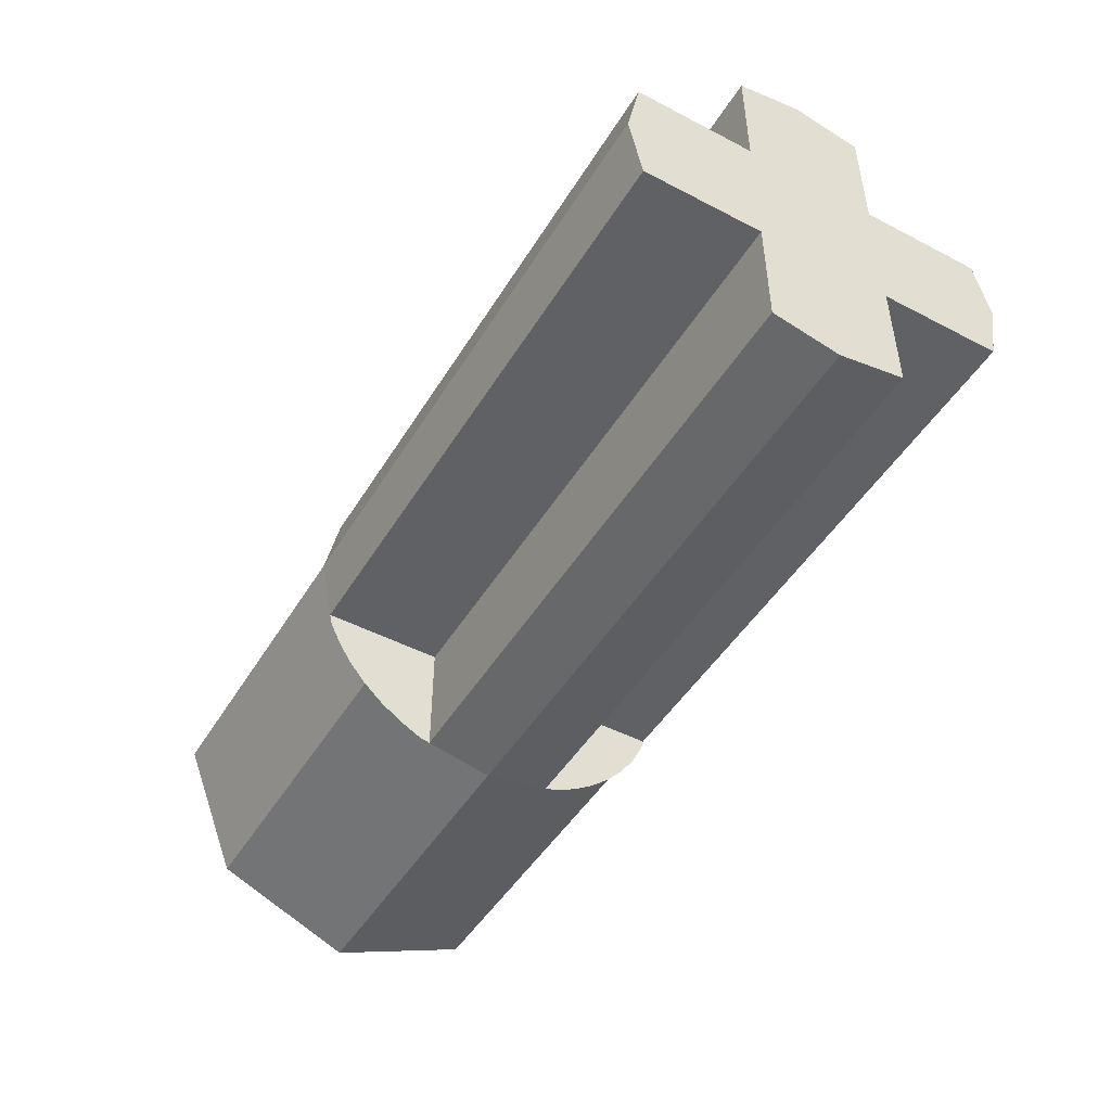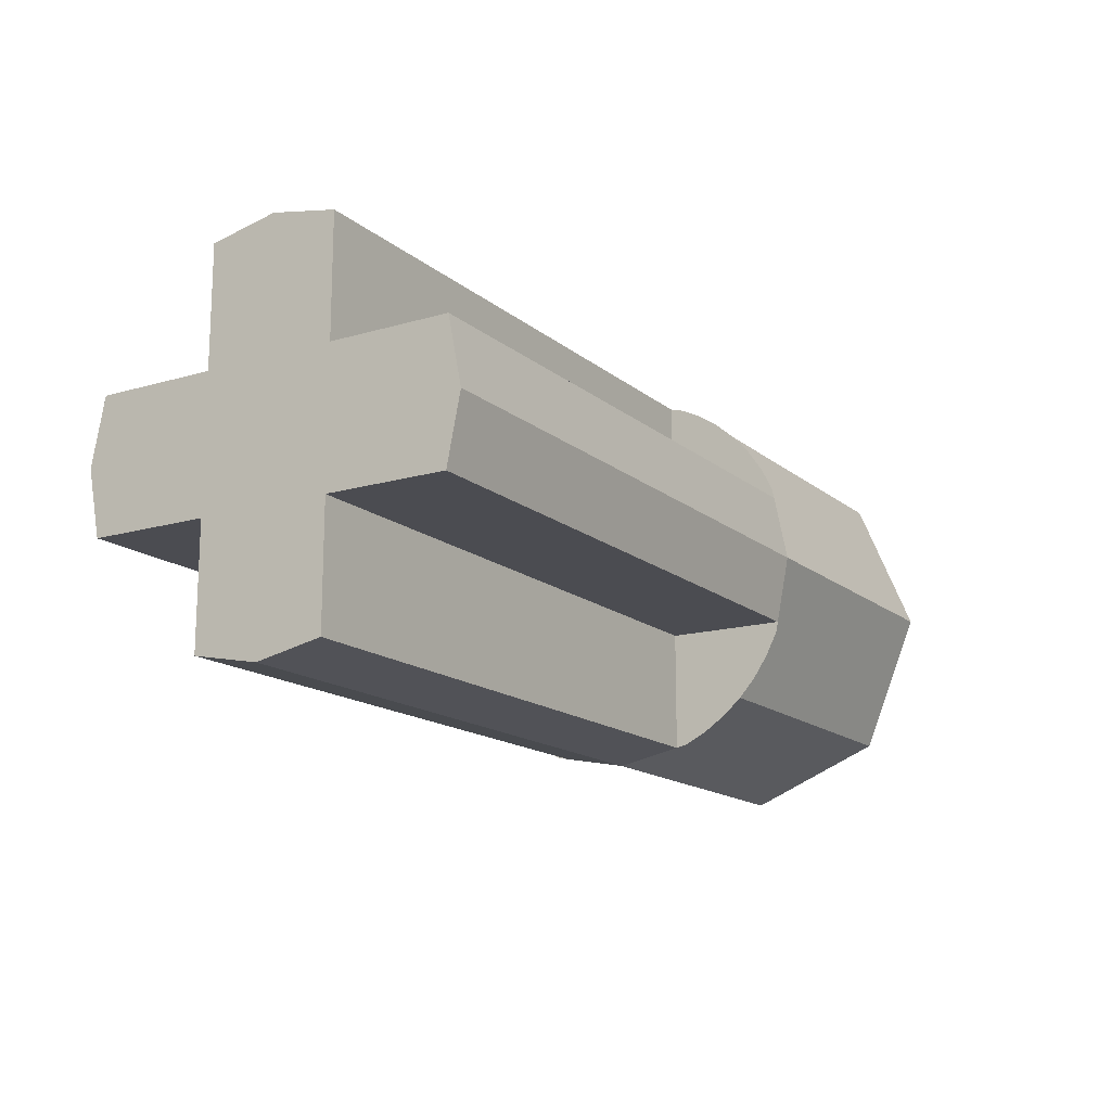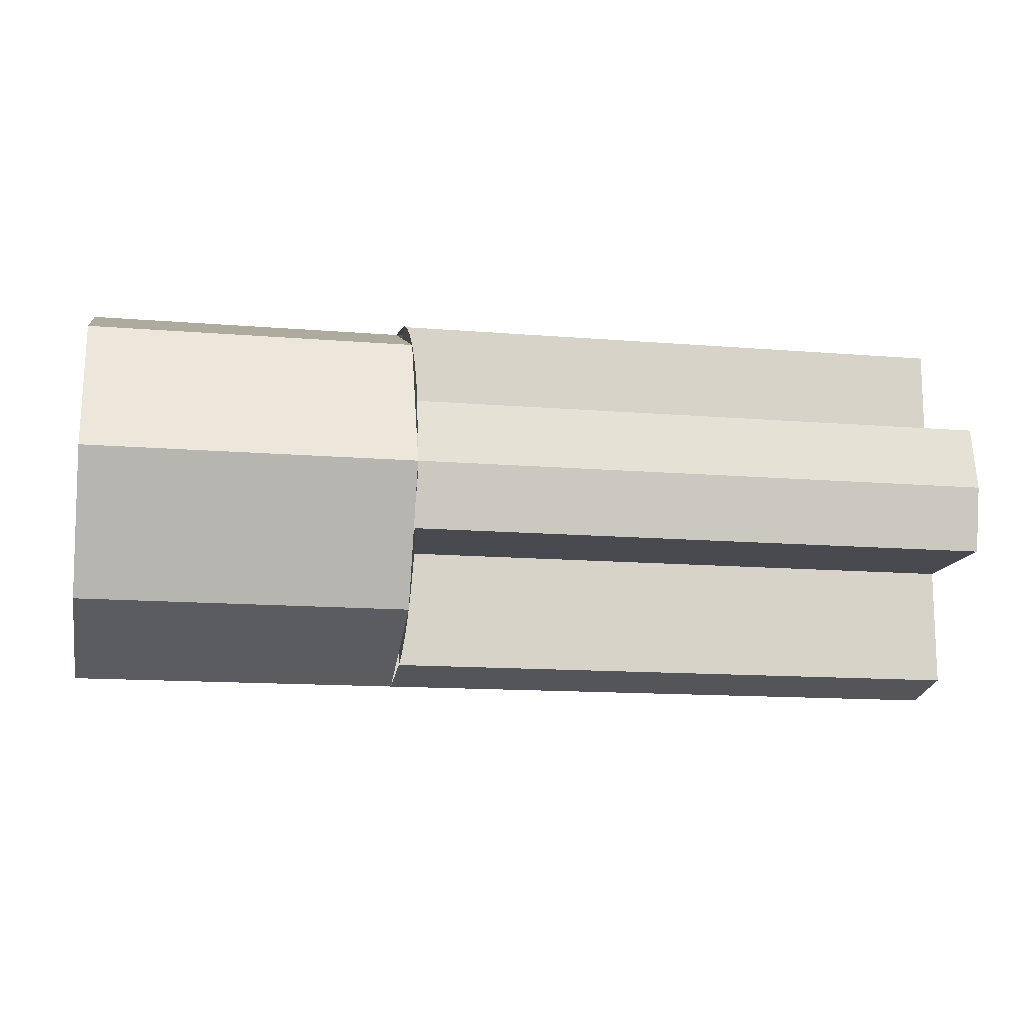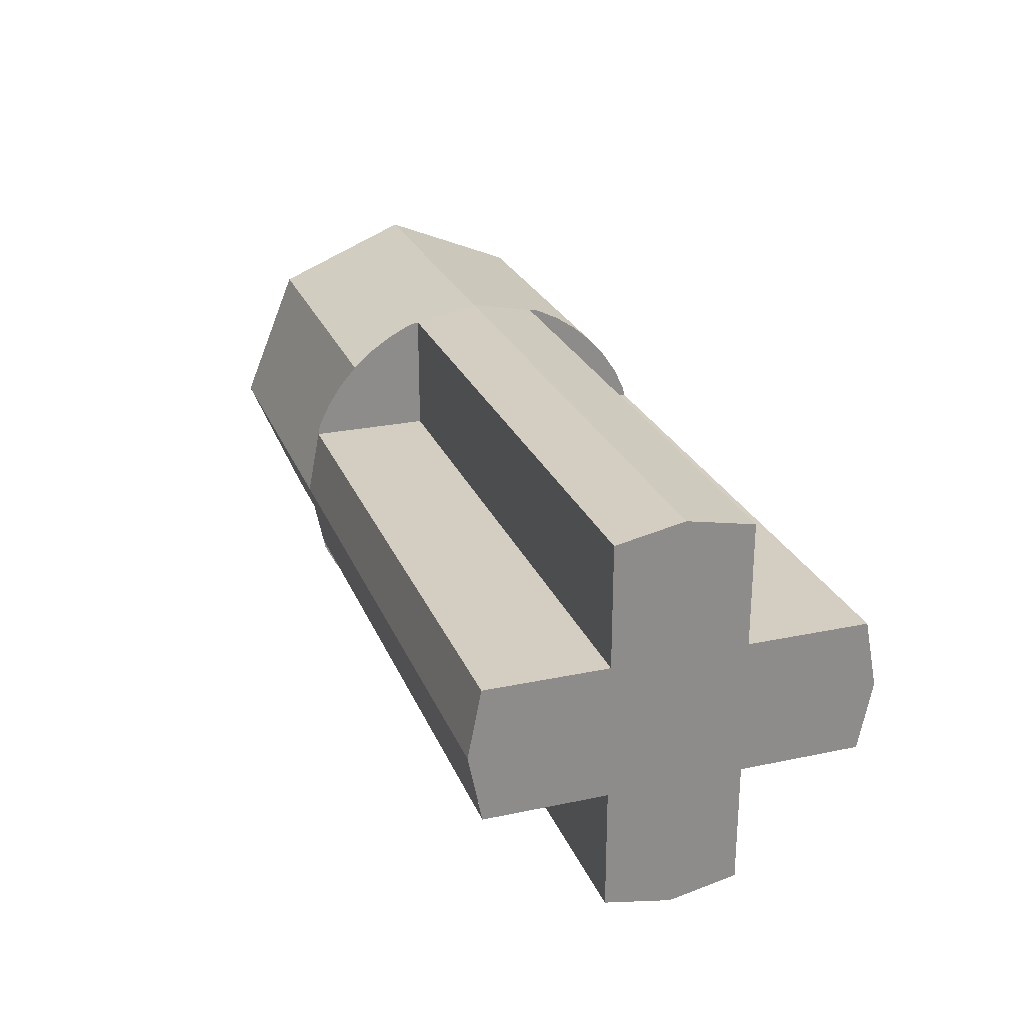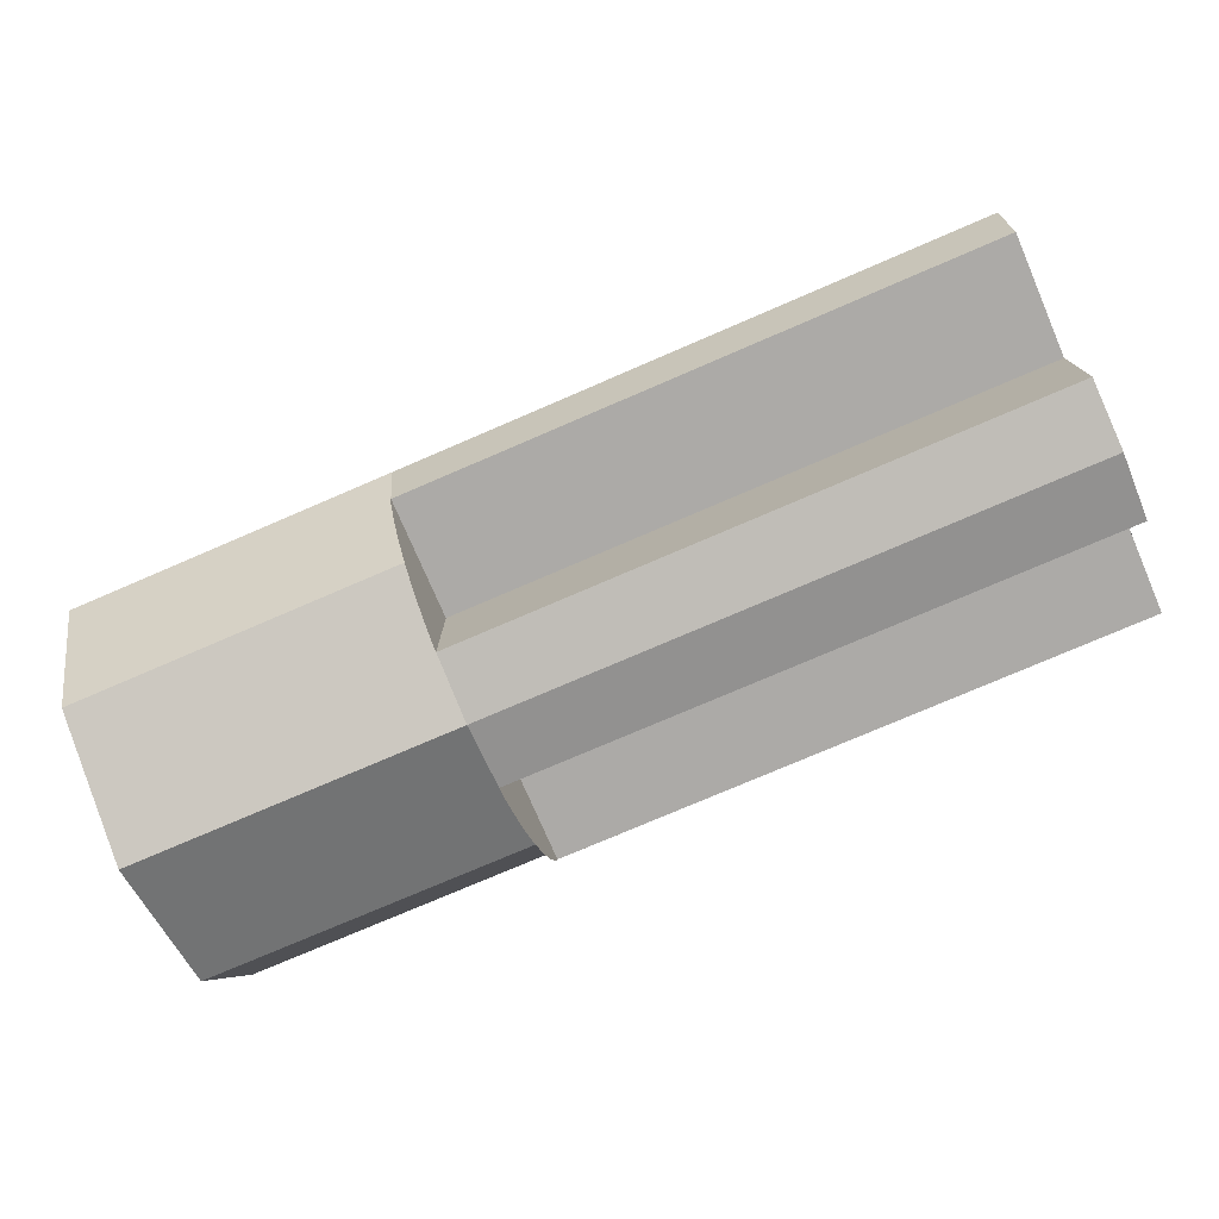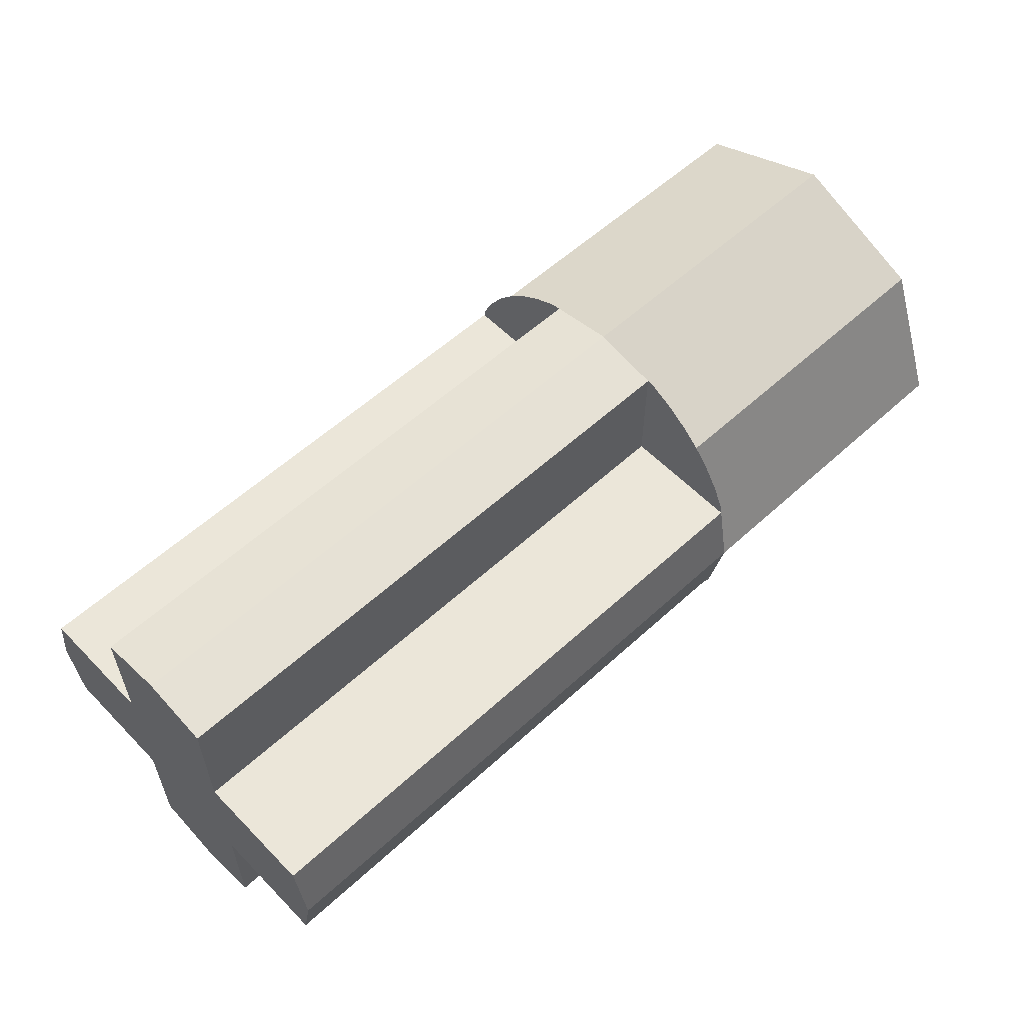
<metadata>
{"format":"obj","ext":"obj","renderer":"f3d","projection":"perspective","resolution":1024,"background":"white","views":[{"elev":-48.0,"azim":59.7,"up":"+Y"},{"elev":-15.4,"azim":121.7,"up":"+Y"},{"elev":-13.5,"azim":-10.6,"up":"+Y"},{"elev":25.3,"azim":71.2,"up":"+Y"},{"elev":-76.1,"azim":23.3,"up":"+Y"},{"elev":57.4,"azim":136.5,"up":"+Z"}]}
</metadata>
<code>
v 0.9 0 0.3
v 0.9 0.1 0.2801
v 0.9 0.1 0.1
v 0.9 0 0
v 0.9 0 -0.3
v 0.9 0 0
v 0.9 0.1 -0.1
v 0.9 0.1 -0.2801
v 0.9 0 0.3
v 0.9 0 0
v 0.9 -0.1 0.1
v 0.9 -0.1 0.2801
v 0.9 0 -0.3
v 0.9 -0.1 -0.2801
v 0.9 -0.1 -0.1
v 0.9 0 0
v 0.9 0.3 0
v 0.9 0 0
v 0.9 0.1 0.1
v 0.9 0.2801 0.1
v 0.9 0.3 0
v 0.9 0.2801 -0.1
v 0.9 0.1 -0.1
v 0.9 0 0
v 0.9 -0.3 0
v 0.9 -0.2801 0.1
v 0.9 -0.1 0.1
v 0.9 0 0
v 0.9 -0.3 0
v 0.9 0 0
v 0.9 -0.1 -0.1
v 0.9 -0.2801 -0.1
v 0 0.1 0.1
v 0.9 0.1 0.1
v 0.9 0.2801 0.1
v 0 0.2801 0.1
v 0.9 0.1 0.2801
v 0.9 0.1 0.1
v 0 0.1 0.1
v 0 0.1 0.2801
v 0 0.1 -0.1
v 0.9 0.1 -0.1
v 0.9 0.2801 -0.1
v 0 0.2801 -0.1
v 0.9 0.1 -0.2801
v 0.9 0.1 -0.1
v 0 0.1 -0.1
v 0 0.1 -0.2801
v 0 -0.1 -0.1
v 0.9 -0.1 -0.1
v 0.9 -0.2801 -0.1
v 0 -0.2801 -0.1
v 0.9 -0.1 -0.2801
v 0.9 -0.1 -0.1
v 0 -0.1 -0.1
v 0 -0.1 -0.2801
v 0 -0.1 0.1
v 0.9 -0.1 0.1
v 0.9 -0.2801 0.1
v 0 -0.2801 0.1
v 0.9 -0.1 0.2801
v 0.9 -0.1 0.1
v 0 -0.1 0.1
v 0 -0.1 0.2801
v 0.9 0.1 0.2801
v 0 0.1 0.2801
v 0 0 0.3
v 0.9 0 0.3
v 0.9 0.2801 0.1
v 0.9 0.3 0
v 0 0.3 0
v 0 0.2801 0.1
v 0.9 0.2801 -0.1
v 0 0.2801 -0.1
v 0 0.3 0
v 0.9 0.3 0
v 0.9 0.1 -0.2801
v 0.9 0 -0.3
v 0 0 -0.3
v 0 0.1 -0.2801
v 0.9 -0.1 -0.2801
v 0 -0.1 -0.2801
v 0 0 -0.3
v 0.9 0 -0.3
v 0.9 -0.2801 0.1
v 0 -0.2801 0.1
v 0 -0.3 0
v 0.9 -0.3 0
v 0.9 -0.2801 -0.1
v 0.9 -0.3 0
v 0 -0.3 0
v 0 -0.2801 -0.1
v 0.9 -0.1 0.2801
v 0.9 0 0.3
v 0 0 0.3
v 0 -0.1 0.2801
v 0 0.1148 0.2772
v 0 0.1 0.1
v 0 0.1 0.2801
v 0 0.2801 0.1
v 0 0.1 0.1
v 0 0.2772 0.1148
v 0 0.1 -0.1
v 0 0.1148 -0.2772
v 0 0.1 -0.2801
v 0 0.1 -0.1
v 0 0.2801 -0.1
v 0 0.2772 -0.1148
v 0 -0.1 0.1
v 0 -0.1148 0.2772
v 0 -0.1 0.2801
v 0 -0.1 0.1
v 0 -0.2801 0.1
v 0 -0.2772 0.1148
v 0 -0.1148 -0.2772
v 0 -0.1 -0.1
v 0 -0.1 -0.2802
v 0 -0.2801 -0.1
v 0 -0.1 -0.1
v 0 -0.2772 -0.1148
v 0 0.2772 0.1148
v 0 0.1 0.1
v 0 0.1148 0.2772
v 0 0.2772 0.1148
v 0 0.1148 0.2772
v 0 0.15 0.2598
v 0 0.2598 0.15
v 0 0.2598 0.15
v 0 0.15 0.2598
v 0 0.1826 0.238
v 0 0.238 0.1826
v 0 0.238 0.1826
v 0 0.1826 0.238
v 0 0.2121 0.2121
v 0 0.1148 -0.2772
v 0 0.1 -0.1
v 0 0.2772 -0.1148
v 0 0.1148 -0.2772
v 0 0.2772 -0.1148
v 0 0.2598 -0.15
v 0 0.15 -0.2598
v 0 0.15 -0.2598
v 0 0.2598 -0.15
v 0 0.238 -0.1826
v 0 0.1826 -0.238
v 0 0.1826 -0.238
v 0 0.238 -0.1826
v 0 0.2121 -0.2121
v 0 -0.2772 -0.1148
v 0 -0.1 -0.1
v 0 -0.1148 -0.2772
v 0 -0.2772 -0.1148
v 0 -0.1148 -0.2772
v 0 -0.15 -0.2598
v 0 -0.2598 -0.15
v 0 -0.2598 -0.15
v 0 -0.15 -0.2598
v 0 -0.1826 -0.238
v 0 -0.238 -0.1826
v 0 -0.238 -0.1826
v 0 -0.1826 -0.238
v 0 -0.2121 -0.2121
v 0 -0.1148 0.2772
v 0 -0.1 0.1
v 0 -0.2772 0.1148
v 0 -0.1148 0.2772
v 0 -0.2772 0.1148
v 0 -0.2598 0.15
v 0 -0.15 0.2598
v 0 -0.15 0.2598
v 0 -0.2598 0.15
v 0 -0.238 0.1826
v 0 -0.1826 0.238
v 0 -0.1826 0.238
v 0 -0.238 0.1826
v 0 -0.2121 0.2121
v 0 0.2121 0.2121
v 0 0 0.3
v -0.5 0 0.3
v -0.5 0.2121 0.2121
v 0 0.3 0
v 0 0.2121 0.2121
v -0.5 0.2121 0.2121
v -0.5 0.3 0
v 0 0.2121 -0.2121
v 0 0.3 0
v -0.5 0.3 0
v -0.5 0.2121 -0.2121
v 0 0 -0.3
v 0 0.2121 -0.2121
v -0.5 0.2121 -0.2121
v -0.5 0 -0.3
v 0 -0.2121 -0.2121
v 0 0 -0.3
v -0.5 0 -0.3
v -0.5 -0.2121 -0.2121
v 0 -0.3 0
v 0 -0.2121 -0.2121
v -0.5 -0.2121 -0.2121
v -0.5 -0.3 0
v 0 -0.2121 0.2121
v 0 -0.3 0
v -0.5 -0.3 0
v -0.5 -0.2121 0.2121
v 0 0 0.3
v 0 -0.2121 0.2121
v -0.5 -0.2121 0.2121
v -0.5 0 0.3
v -0.5 0 0
v -0.5 0 0.3
v -0.5 0.2121 0.2121
v -0.5 0 0
v -0.5 0.2121 0.2121
v -0.5 0.3 0
v -0.5 0 0
v -0.5 0.3 0
v -0.5 0.2121 -0.2121
v -0.5 0 0
v -0.5 0.2121 -0.2121
v -0.5 0 -0.3
v -0.5 0 0
v -0.5 0 -0.3
v -0.5 -0.2121 -0.2121
v -0.5 0 0
v -0.5 -0.2121 -0.2121
v -0.5 -0.3 0
v -0.5 0 0
v -0.5 -0.3 0
v -0.5 -0.2121 0.2121
v -0.5 0 0
v -0.5 -0.2121 0.2121
v -0.5 0 0.3
g mesh7697315
f 1 3 2
f 3 1 4
f 5 7 6
f 7 5 8
f 9 11 10
f 11 9 12
f 13 15 14
f 15 13 16
f 17 19 18
f 19 17 20
f 21 23 22
f 23 21 24
f 25 27 26
f 27 25 28
f 29 31 30
f 31 29 32
g mesh7697321
f 33 34 35
f 35 36 33
g mesh7697322
f 37 38 39
f 39 40 37
g mesh7697324
f 41 43 42
f 43 41 44
g mesh7697325
f 45 47 46
f 47 45 48
g mesh7697327
f 49 50 51
f 51 52 49
g mesh7697328
f 53 54 55
f 55 56 53
g mesh7697330
f 57 59 58
f 59 57 60
g mesh7697331
f 61 63 62
f 63 61 64
f 65 66 67
f 67 68 65
f 69 70 71
f 71 72 69
f 73 74 75
f 75 76 73
f 77 78 79
f 79 80 77
f 81 82 83
f 83 84 81
f 85 86 87
f 87 88 85
f 89 90 91
f 91 92 89
f 93 94 95
f 95 96 93
g mesh7697334
f 97 99 98
f 100 102 101
f 103 105 104
f 106 108 107
f 109 111 110
f 112 114 113
f 115 117 116
f 118 120 119
f 121 123 122
g mesh7697335
f 124 126 125
f 126 124 127
f 128 130 129
f 130 128 131
f 132 134 133
f 135 137 136
g mesh7697337
f 138 140 139
f 140 138 141
f 142 144 143
f 144 142 145
f 146 148 147
f 149 151 150
g mesh7697339
f 152 154 153
f 154 152 155
f 156 158 157
f 158 156 159
f 160 162 161
f 163 165 164
g mesh7697341
f 166 168 167
f 168 166 169
f 170 172 171
f 172 170 173
f 174 176 175
g mesh7697350
f 177 179 178
f 179 177 180
f 181 183 182
f 183 181 184
f 185 187 186
f 187 185 188
f 189 191 190
f 191 189 192
f 193 195 194
f 195 193 196
f 197 199 198
f 199 197 200
f 201 203 202
f 203 201 204
f 205 207 206
f 207 205 208
g mesh7697352
f 209 210 211
f 212 213 214
f 215 216 217
f 218 219 220
f 221 222 223
f 224 225 226
f 227 228 229
f 230 231 232

</code>
